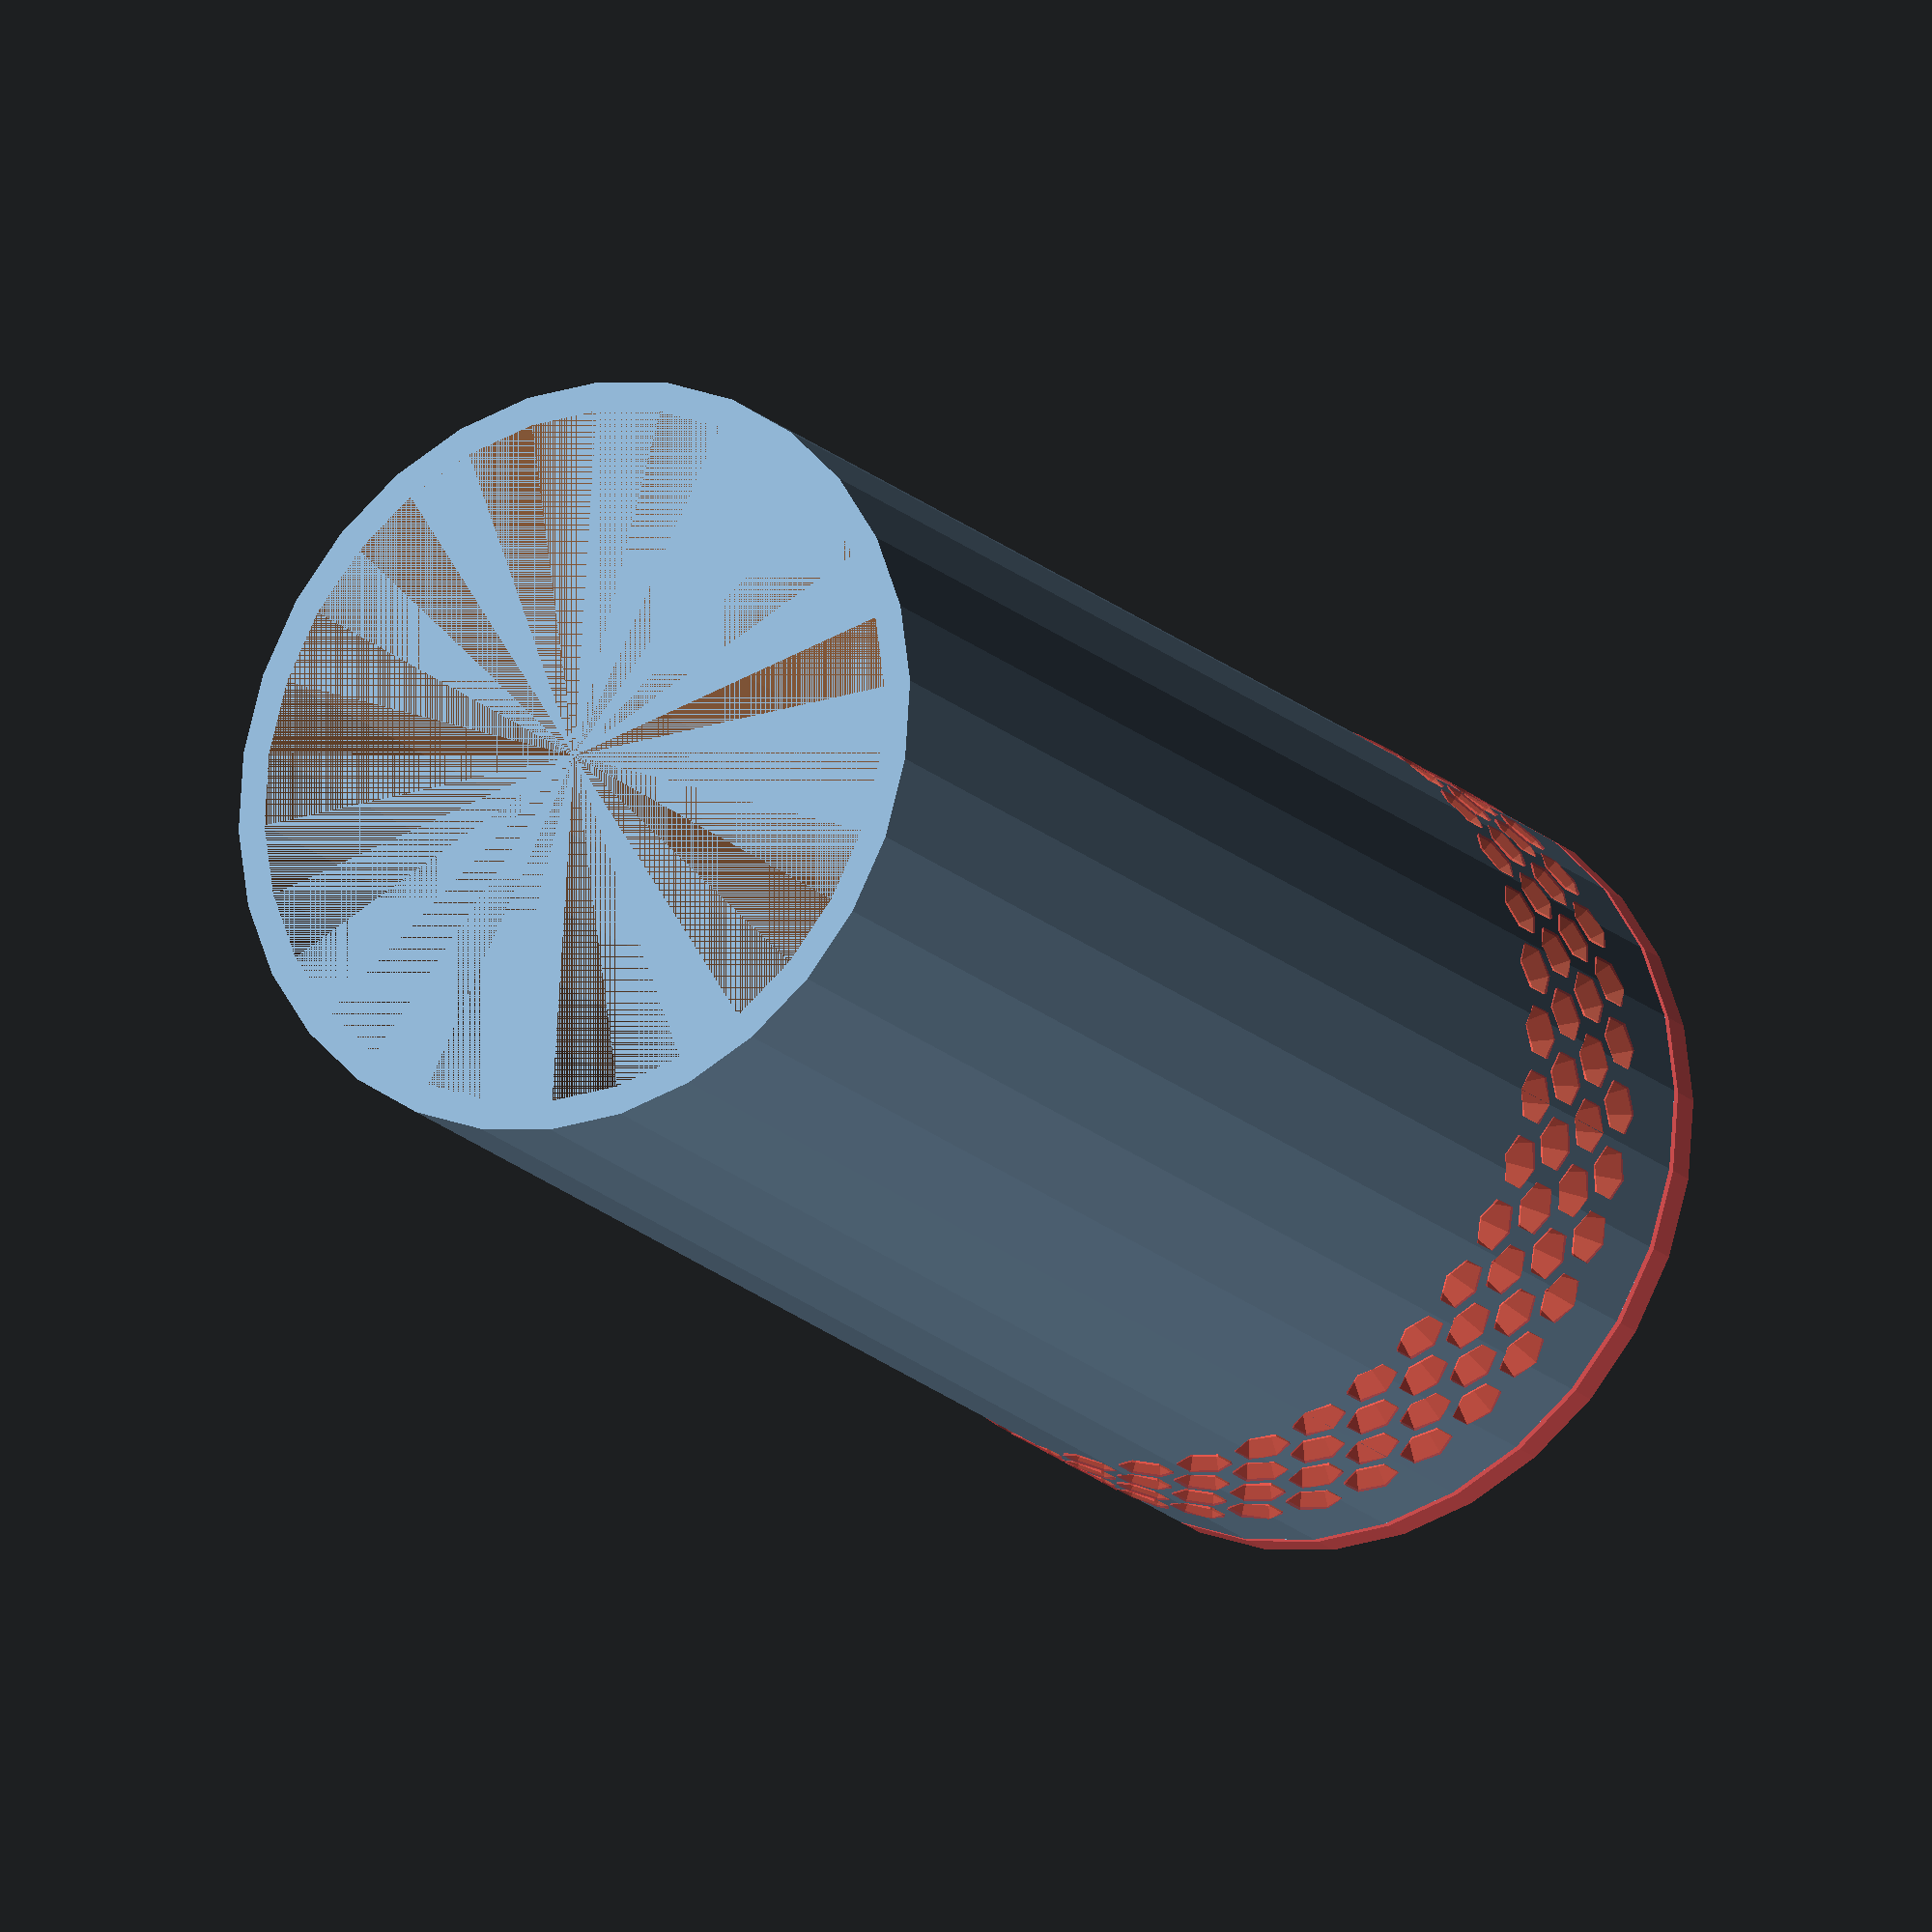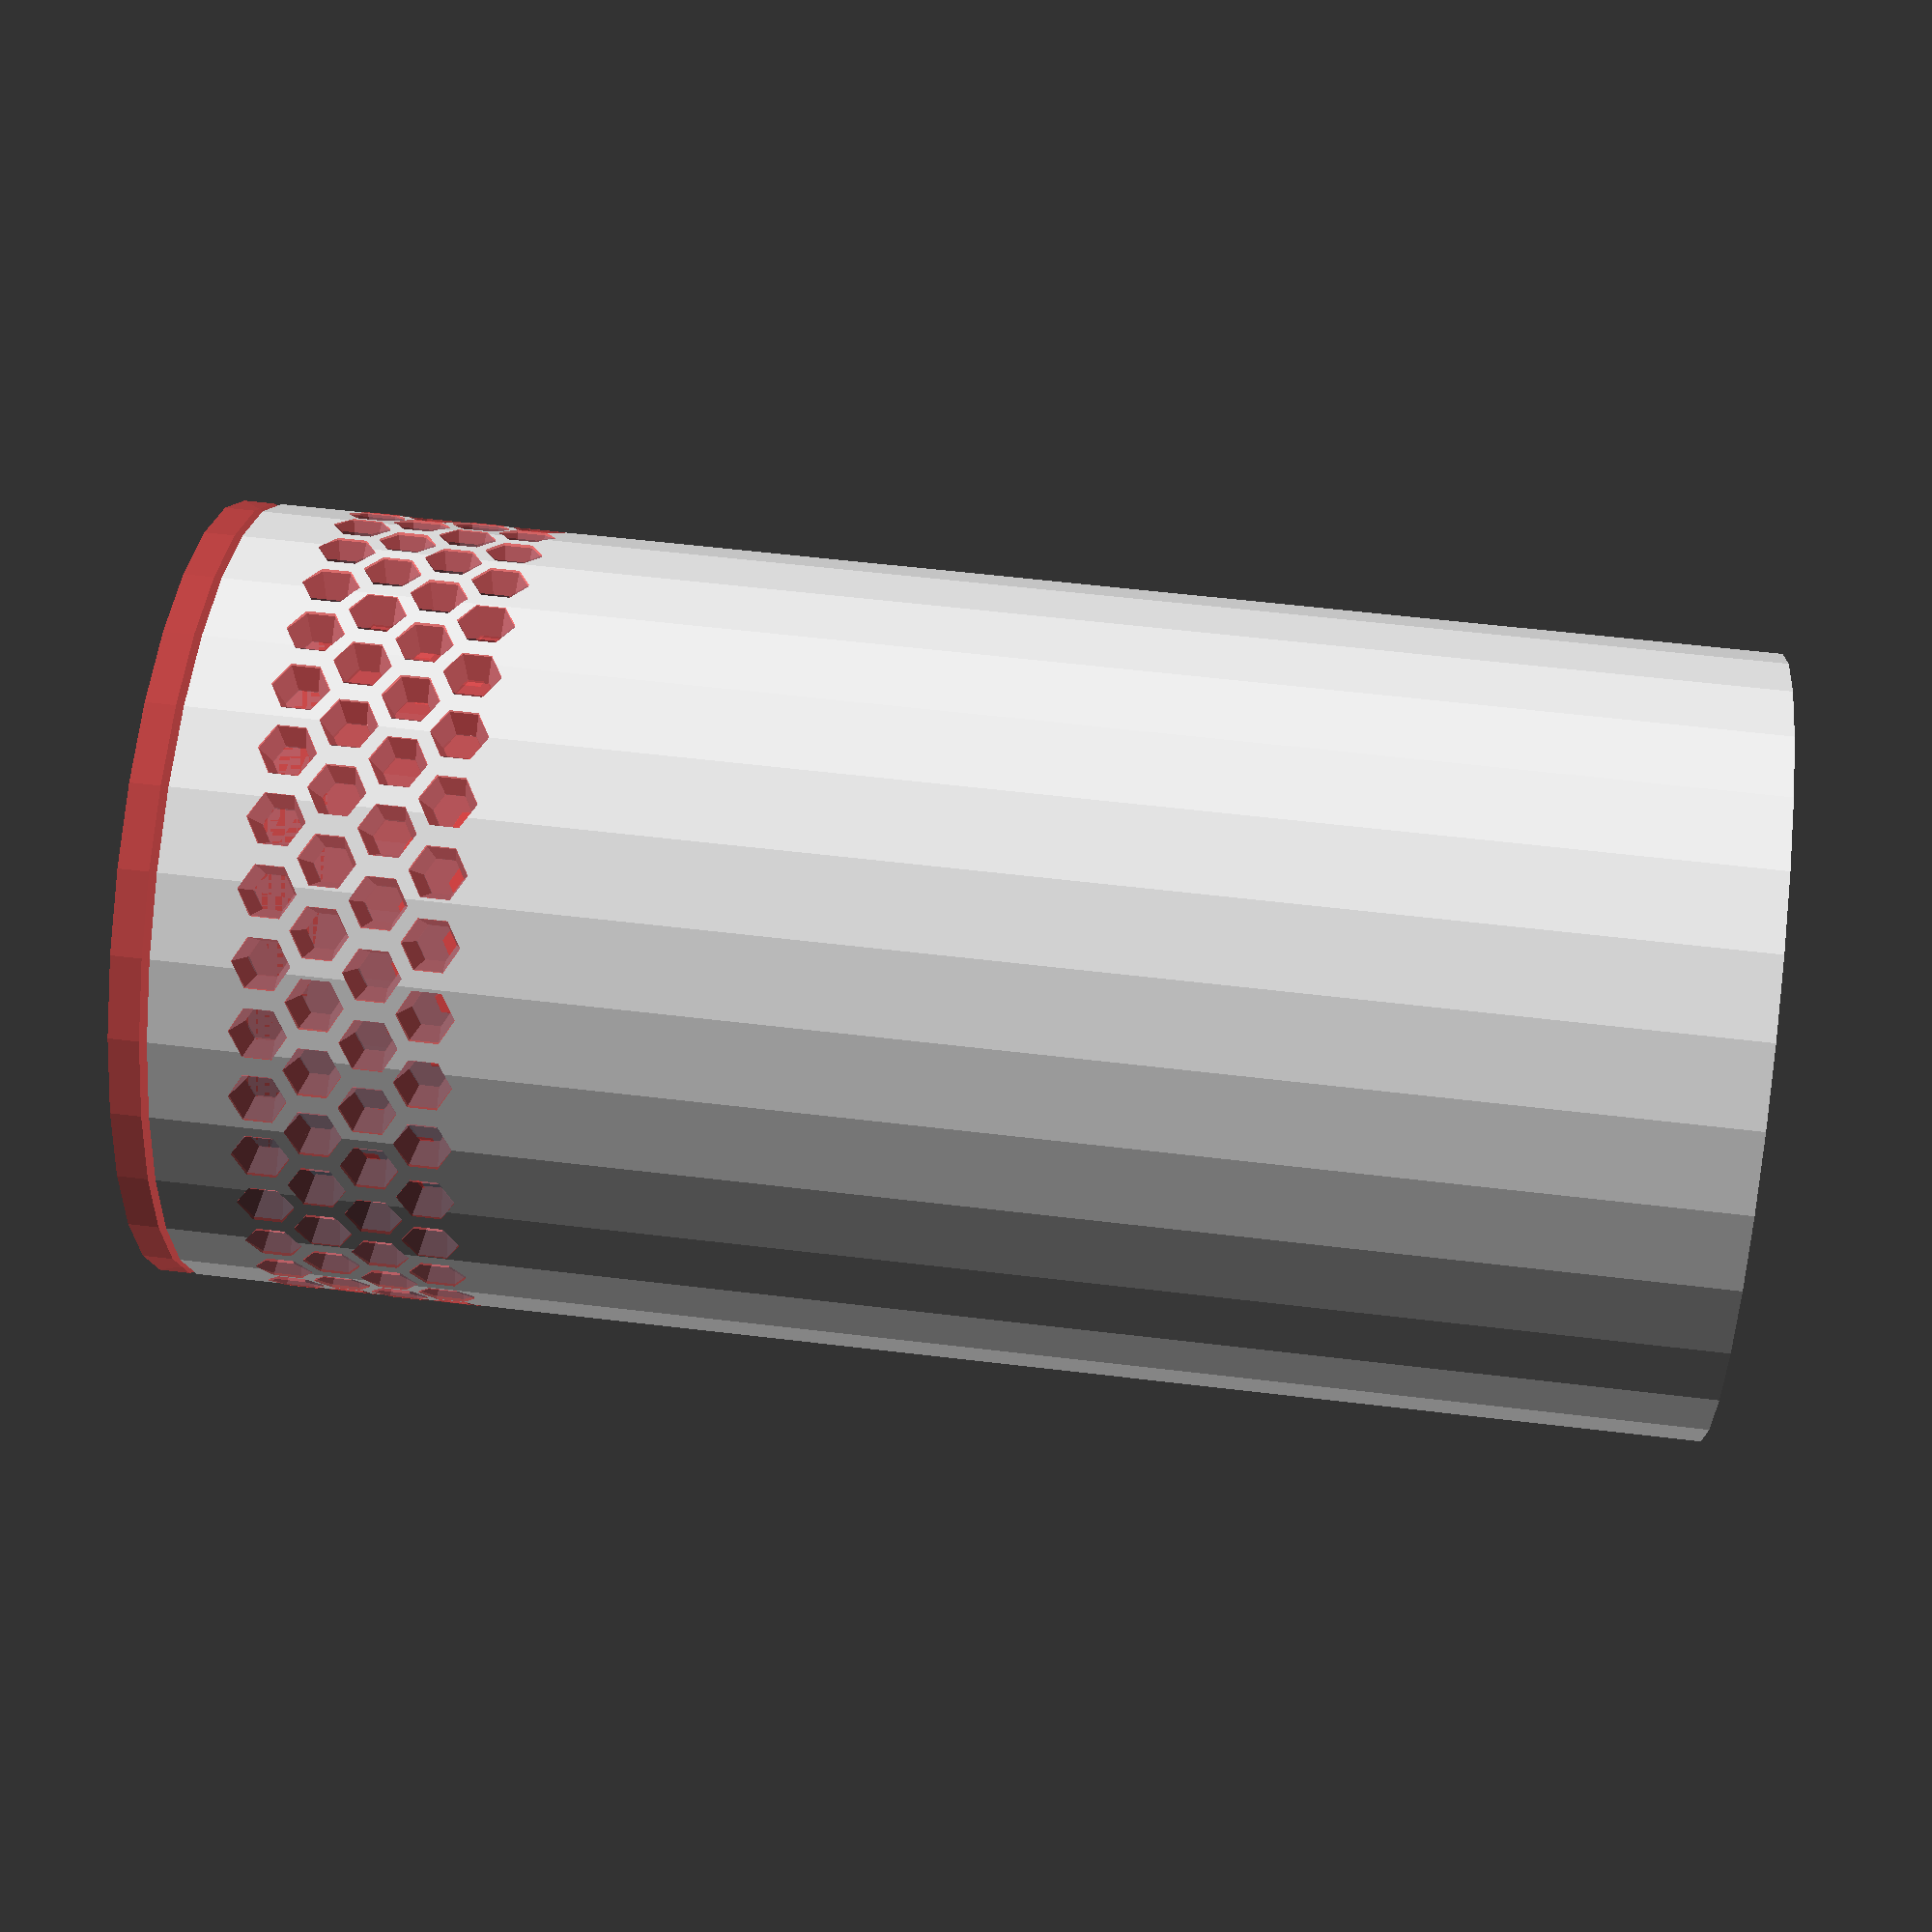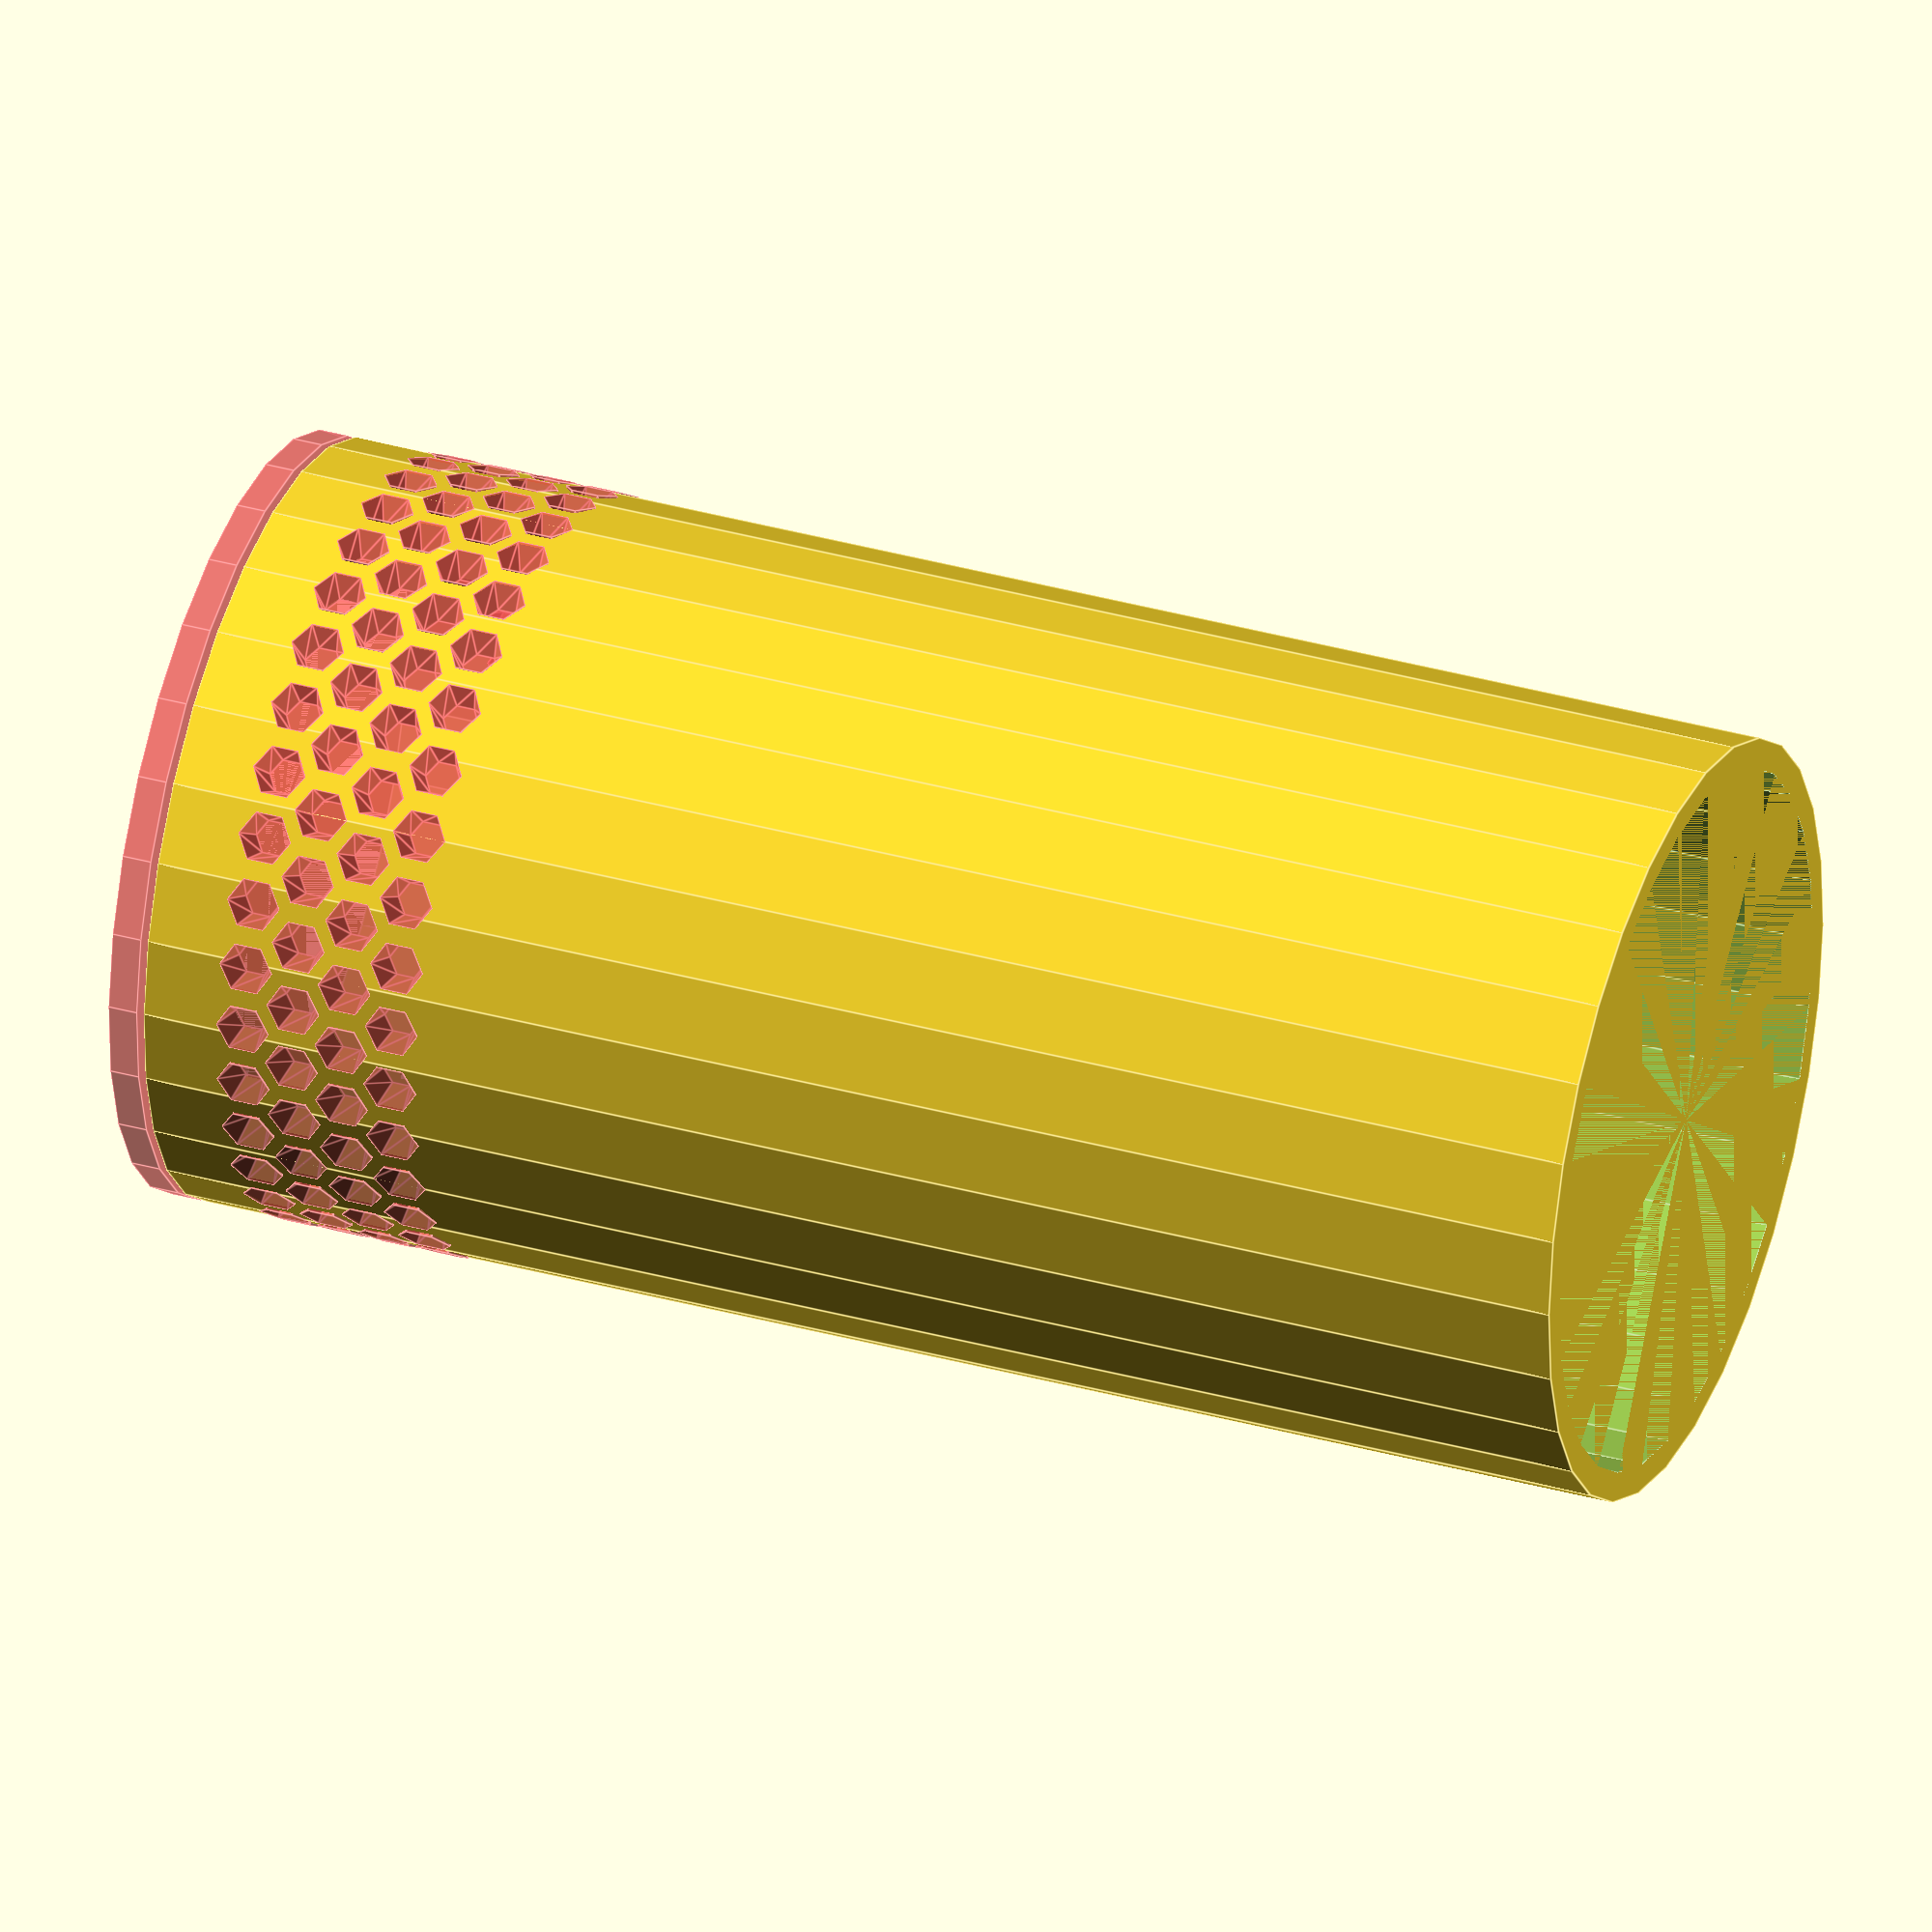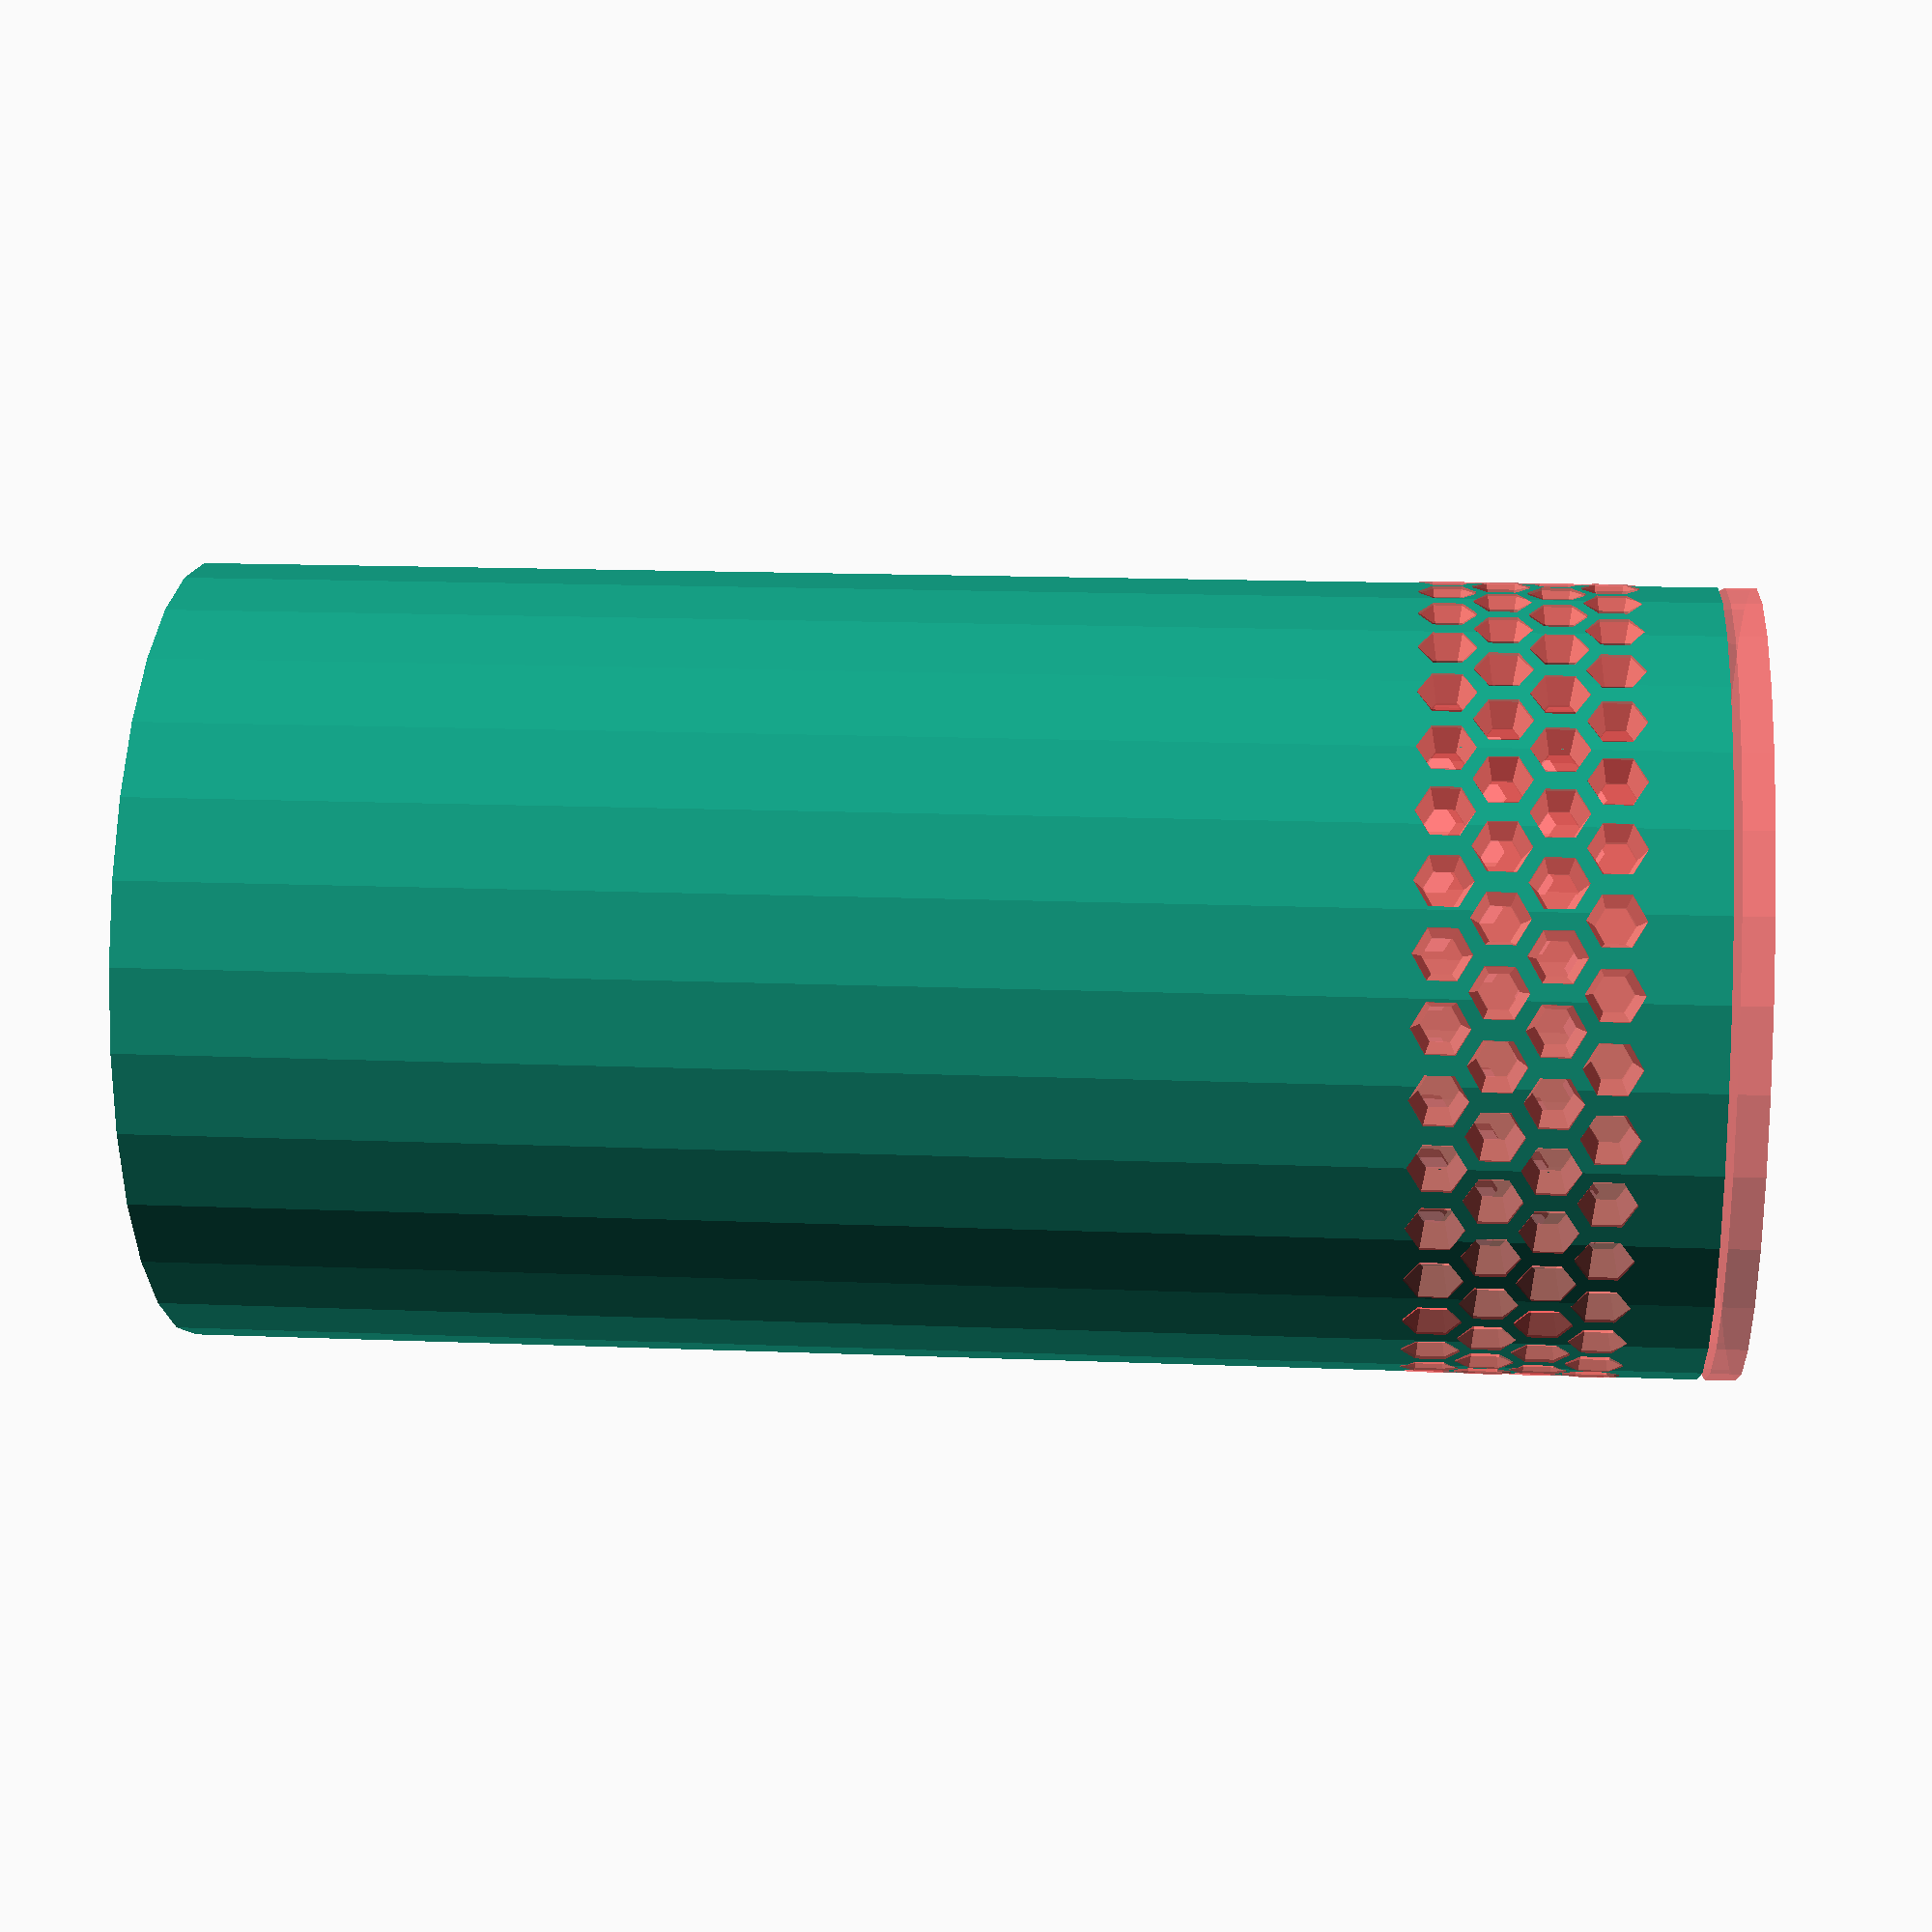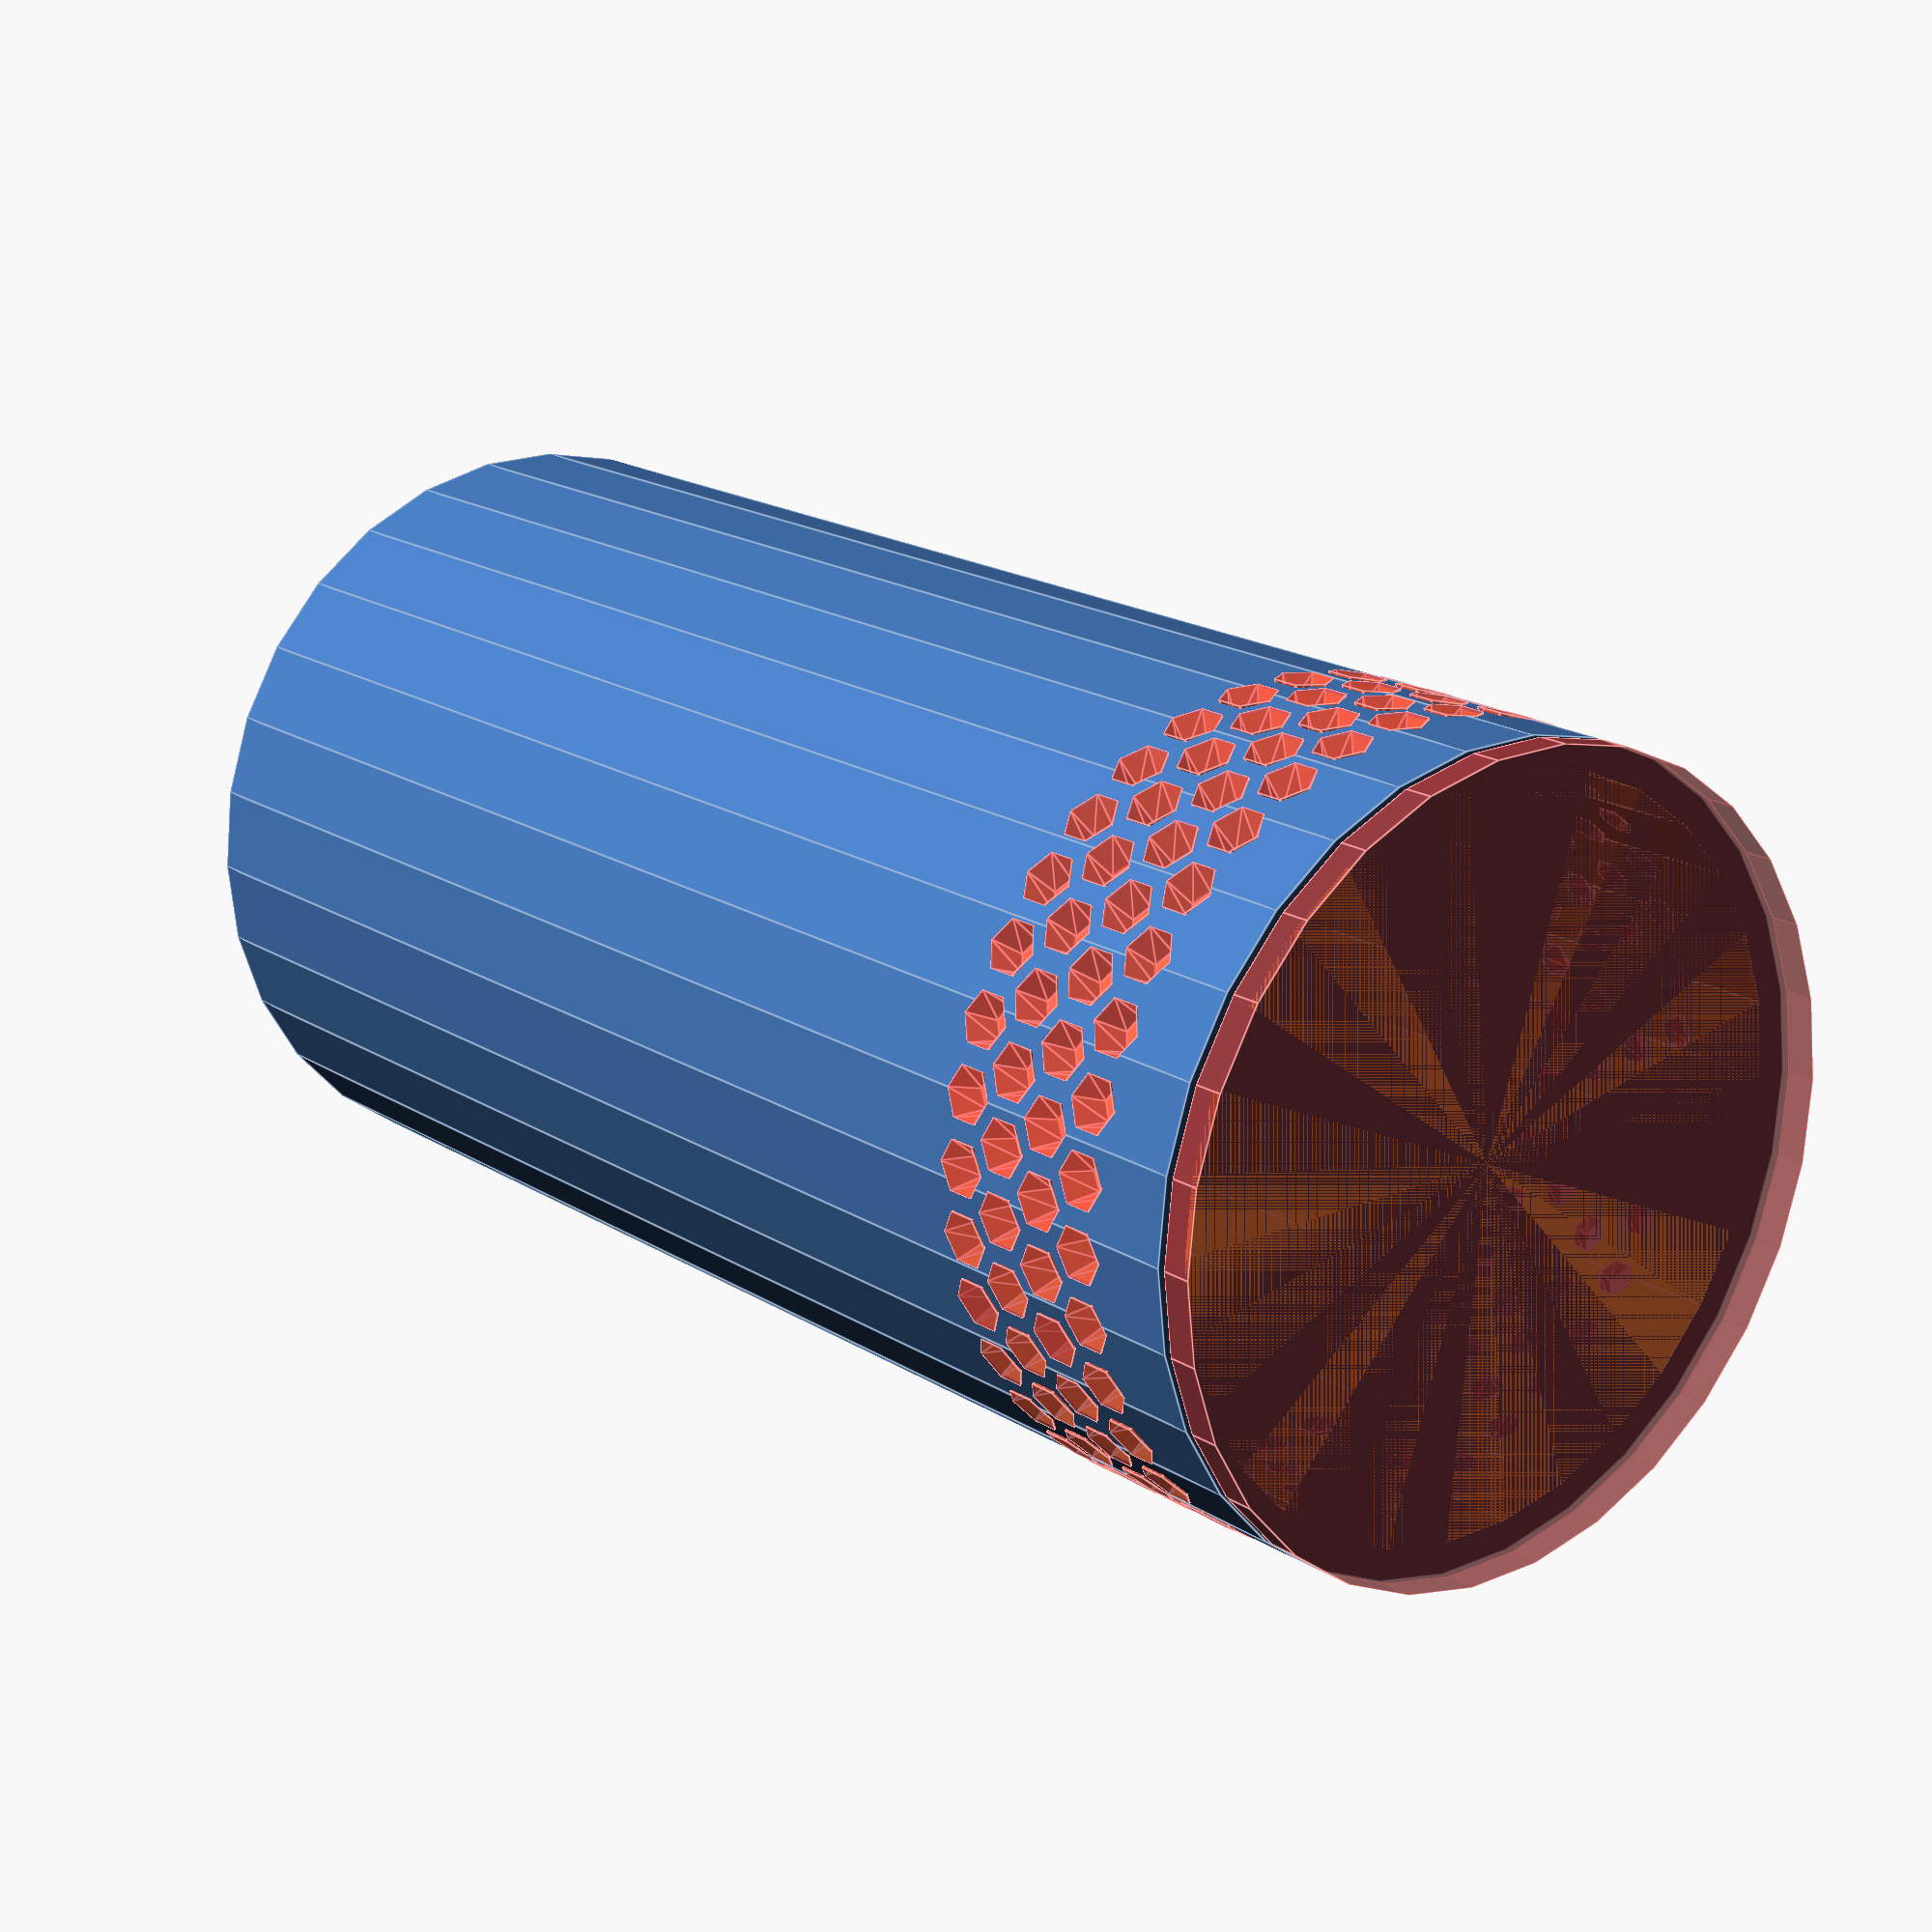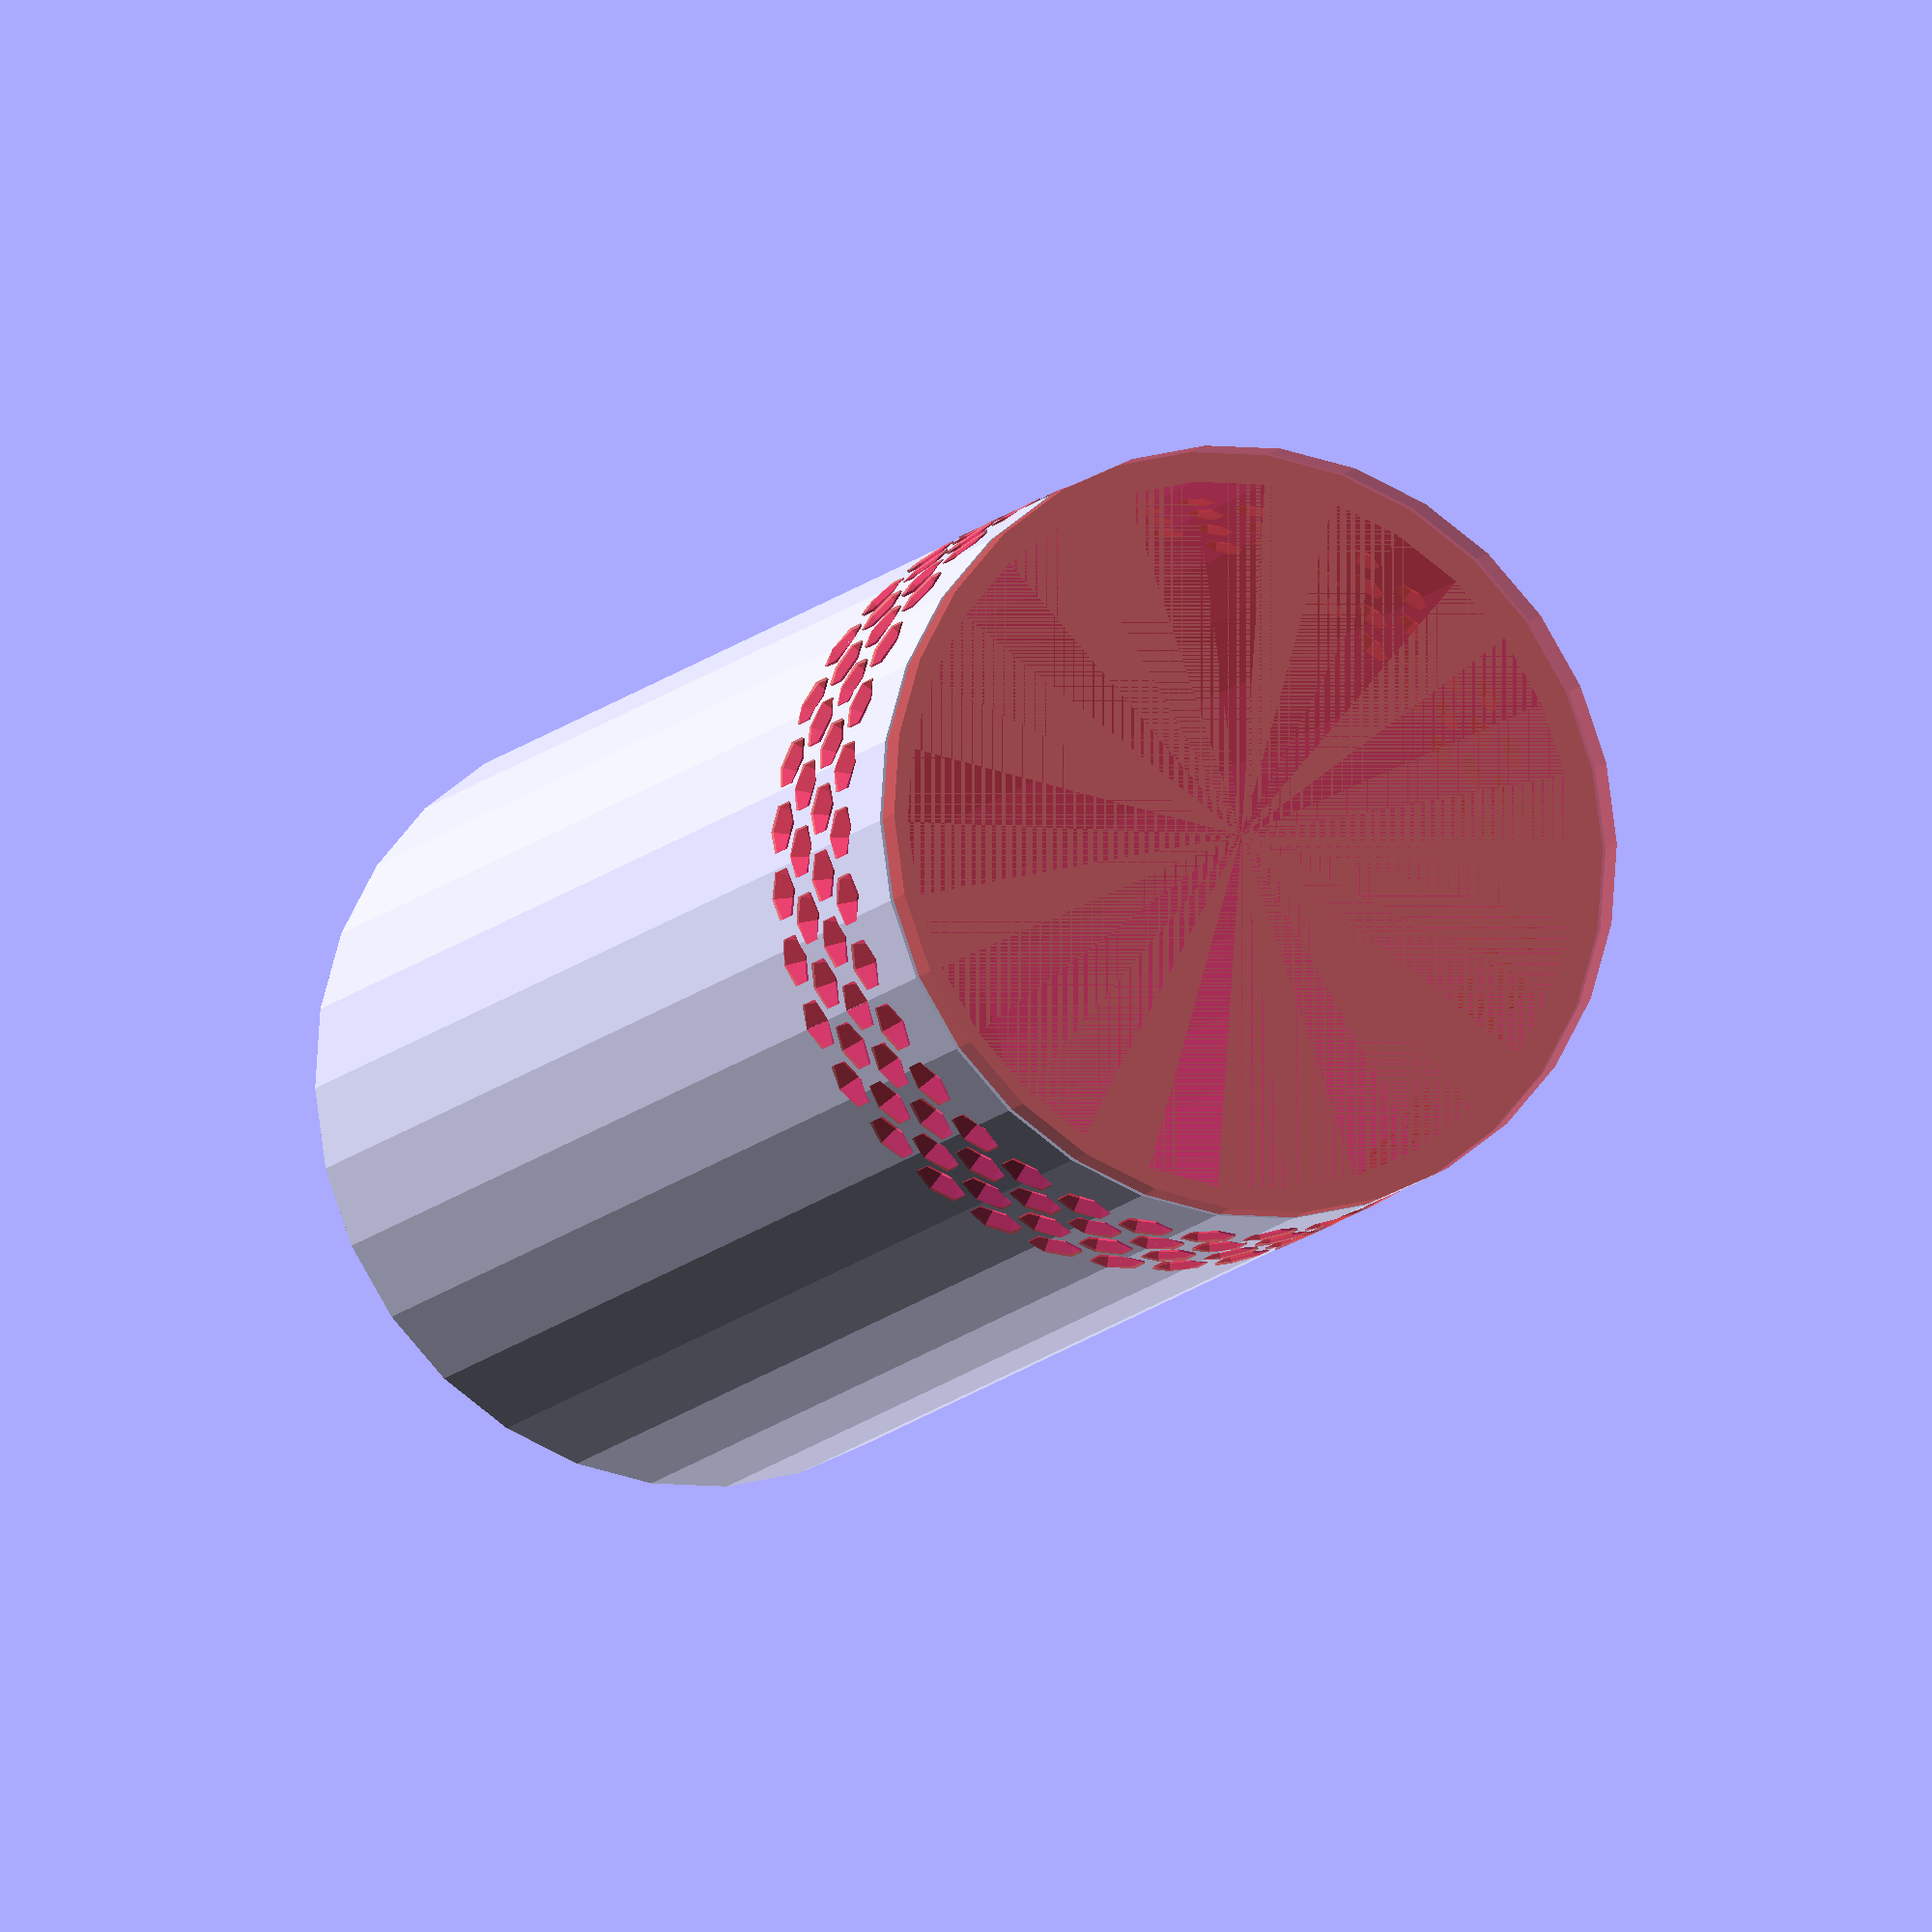
<openscad>



w=0.4*10;
d=100-w;
h=200;

xxx(d,d);

module xxx(d1,d2)
{
    difference()
    {
        //$fn=177;
        cylinder(d1=d1+2*w, d2=d2+2*w,h=h);
        cylinder(d1=d1, d2=d2,h=h);
        //holes(dh=10, c=7.5, ch=7);
//        holes(dh=3, c=3, ch=19);
        holes(dh=5, c=5, ch=2);
    }
        translate([0,0,-5])
        #cylinder(d1=d1+2*w, d2=d2+2*w,h=w);
}


module holes(dh,c, ch)
{
    //c = 7.5;
    x = 360 / c;
    for(j = [0:x])
    {
        rotate([0,0,j*c])
        hole_row(dh,j, ch);
    }
}

module hole_row(dh, j, ch)
{
    dhw = dh+2;
    for(i = [1:ch])
    {
        z_offset = j % 2 ? 0 : dhw;
        translate([0,0,i*dhw*2+z_offset])
        hole(dh);        
    }
}

module hole(dh)
{
    translate([0,d/2-0.4*1,0])
    rotate([-90,90,0])
    #cylinder(d1=dh, d2=dh*1.5, h=1.1*w, $fn=6);
}
</openscad>
<views>
elev=18.5 azim=310.1 roll=30.6 proj=o view=wireframe
elev=124.5 azim=20.8 roll=262.7 proj=p view=wireframe
elev=145.3 azim=278.3 roll=249.4 proj=o view=edges
elev=344.9 azim=131.8 roll=95.1 proj=p view=solid
elev=341.9 azim=108.3 roll=140.7 proj=p view=edges
elev=191.1 azim=86.0 roll=22.1 proj=o view=wireframe
</views>
